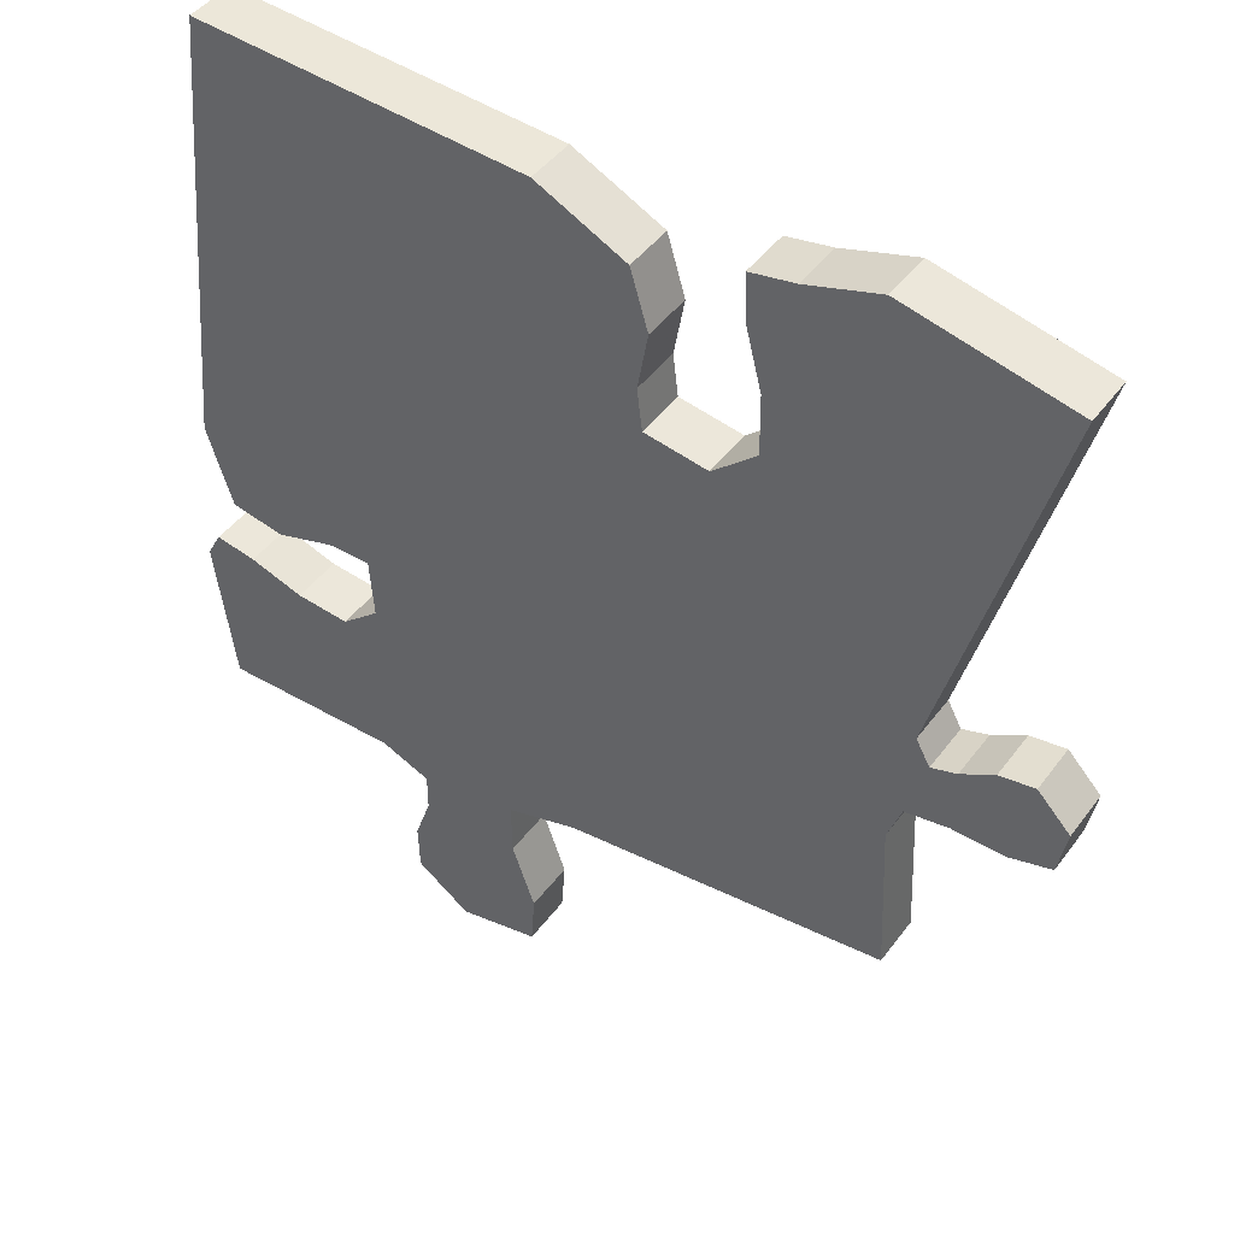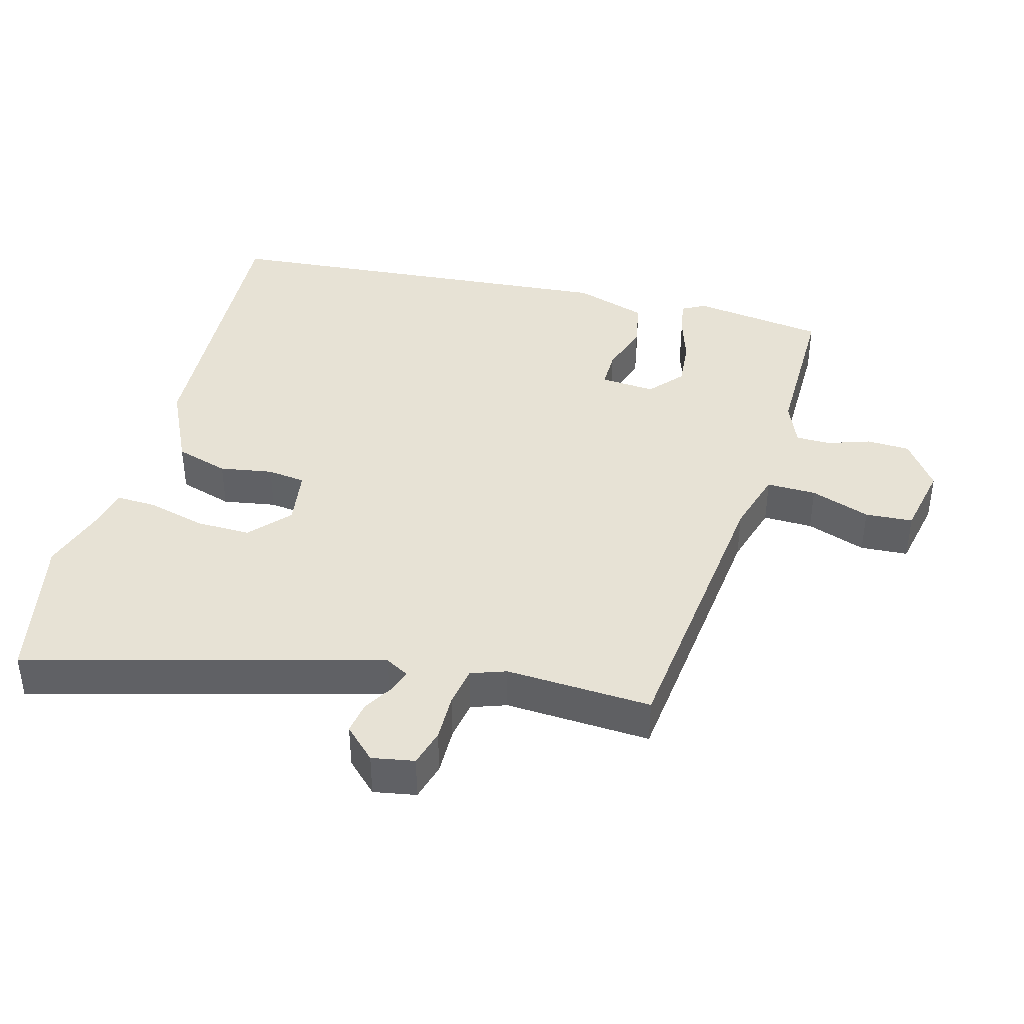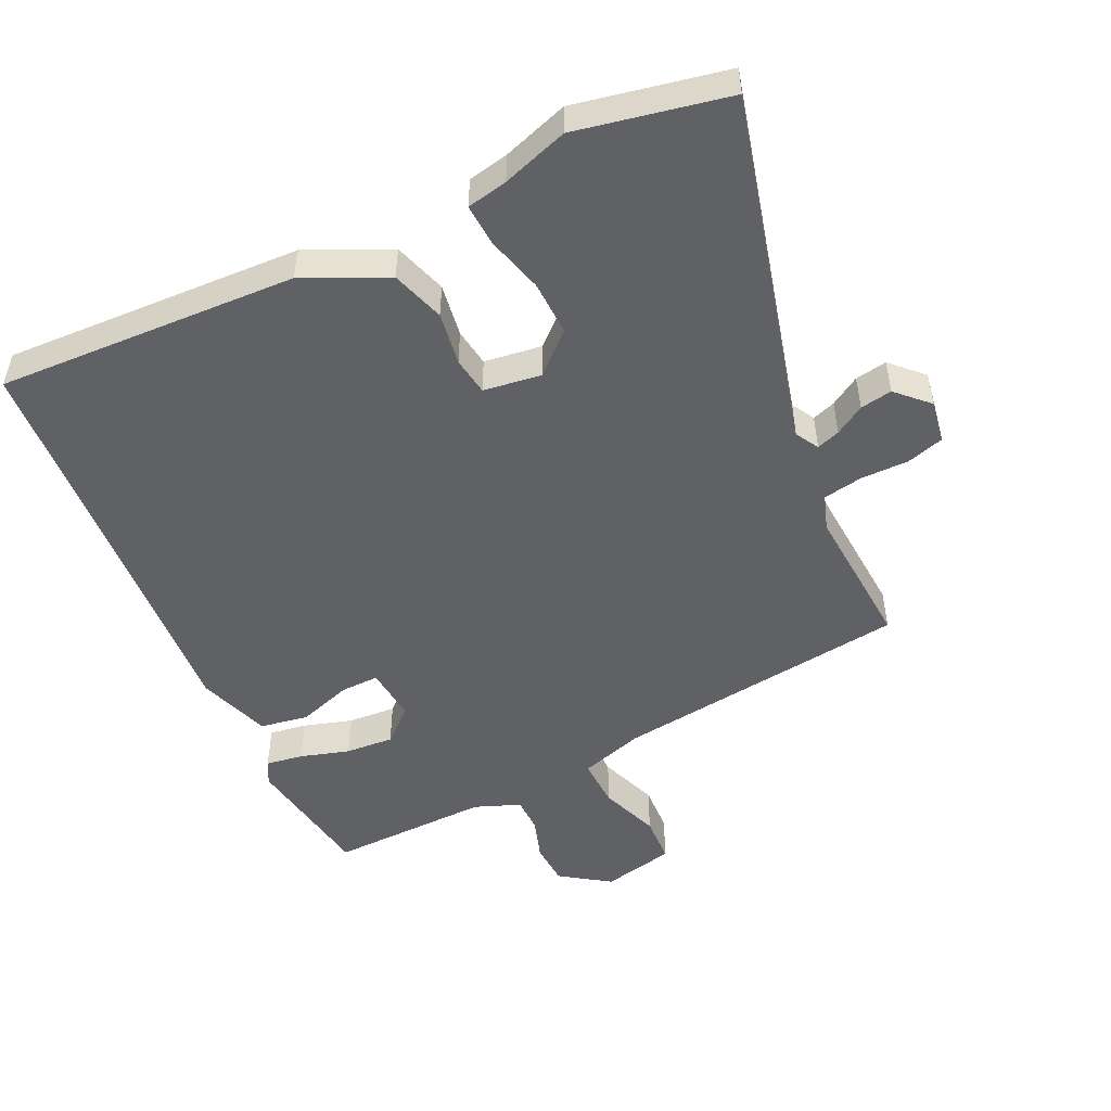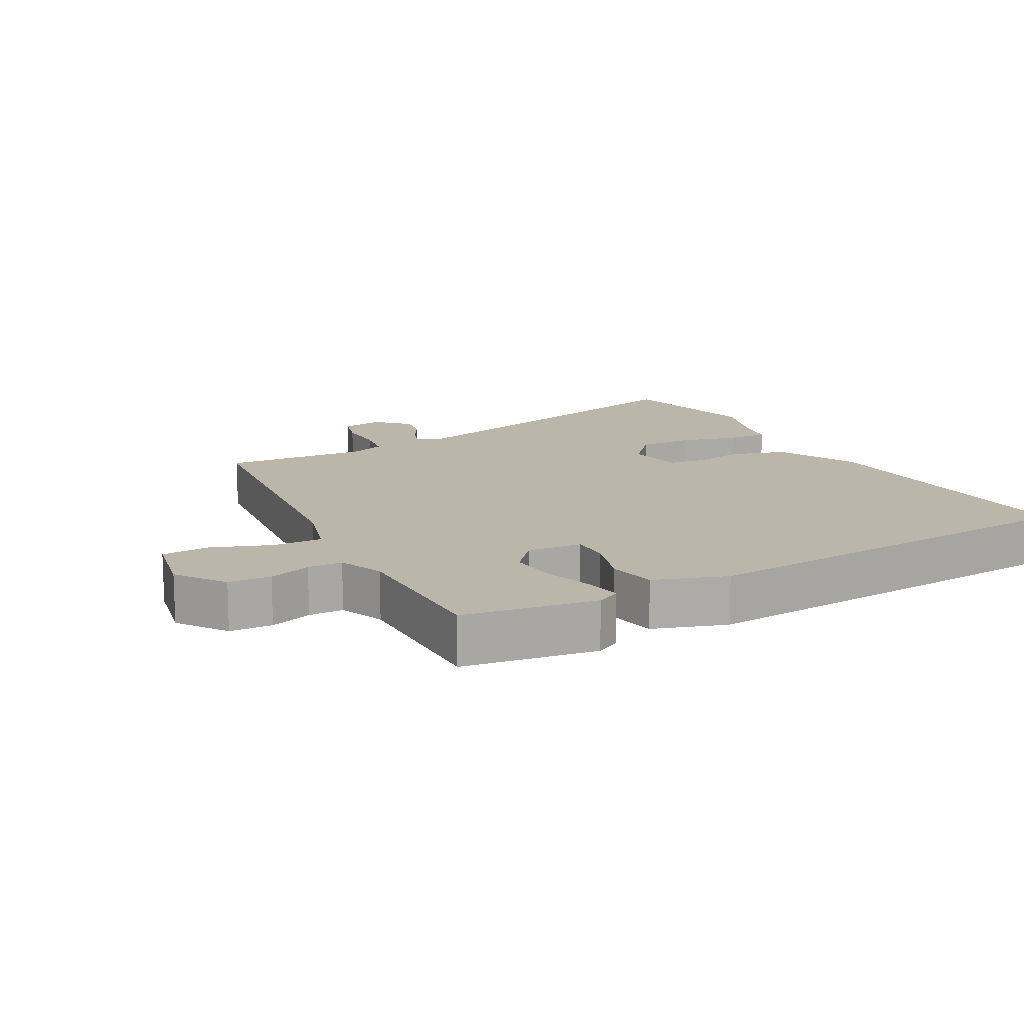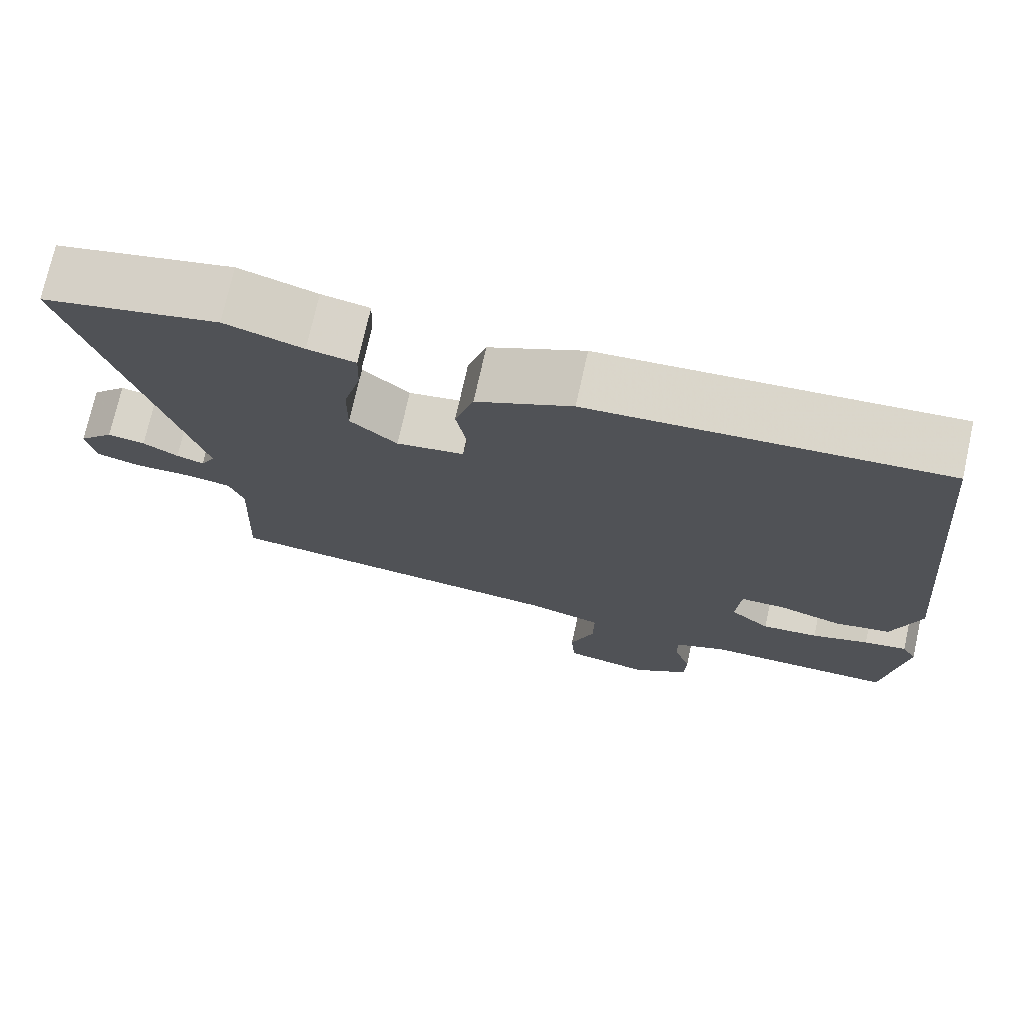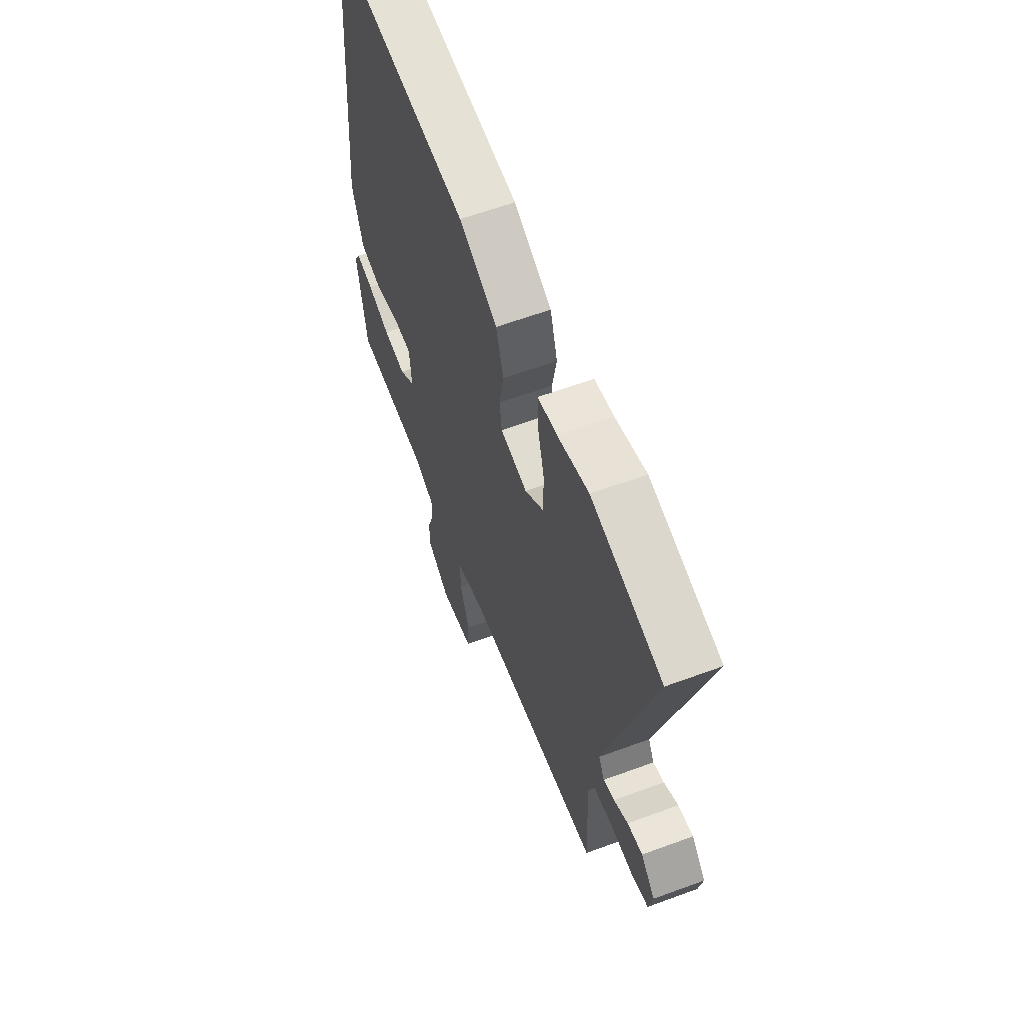
<metadata>
{"format":"obj","ext":"obj","renderer":"f3d","projection":"perspective","resolution":1024,"background":"white","views":[{"elev":44.5,"azim":34.0,"up":"+Z"},{"elev":40.1,"azim":105.8,"up":"+Y"},{"elev":-50.3,"azim":26.7,"up":"+Y"},{"elev":14.0,"azim":-117.8,"up":"+Y"},{"elev":73.7,"azim":-167.5,"up":"+Z"},{"elev":61.5,"azim":69.4,"up":"+Z"}]}
</metadata>
<code>
v 0.43 0.07 0.516
v 0.655 0.07 0.465
v 0.508 0.07 -0.058
v 0.527 0.07 -0.093
v 0.562 0.07 -0.082
v 0.607 0.07 -0.056
v 0.655 0.07 -0.049
v 0.7 0.07 -0.096
v 0.688 0.07 -0.159
v 0.632 0.07 -0.174
v 0.56 0.07 -0.172
v 0.501 0.07 -0.181
v 0.482 0.07 -0.233
v 0.492 0.07 -0.45
v 0.05 0.07 -0.494
v -0.046 0.07 -0.521
v -0.045 0.07 -0.595
v -0.014 0.07 -0.684
v -0.019 0.07 -0.755
v -0.128 0.07 -0.776
v -0.2 0.07 -0.724
v -0.202 0.07 -0.66
v -0.18 0.07 -0.597
v -0.18 0.07 -0.545
v -0.247 0.07 -0.517
v -0.487 0.07 -0.516
v -0.514 0.07 -0.317
v -0.495 0.07 -0.282
v -0.44 0.07 -0.292
v -0.367 0.07 -0.316
v -0.295 0.07 -0.323
v -0.244 0.07 -0.28
v -0.25 0.07 -0.198
v -0.308 0.07 -0.198
v -0.388 0.07 -0.222
v -0.46 0.07 -0.208
v -0.495 0.07 -0.099
v -0.438 0.07 0.514
v 0.01 0.07 0.483
v 0.132 0.07 0.423
v 0.156 0.07 0.343
v 0.142 0.07 0.264
v 0.149 0.07 0.207
v 0.235 0.07 0.193
v 0.295 0.07 0.245
v 0.294 0.07 0.327
v 0.272 0.07 0.413
v 0.27 0.07 0.475
v 0.331 0.07 0.486
v 0.43 0 0.516
v 0.655 0 0.465
v 0.508 0 -0.058
v 0.527 0 -0.093
v 0.562 0 -0.082
v 0.607 0 -0.056
v 0.655 0 -0.049
v 0.7 0 -0.096
v 0.688 0 -0.159
v 0.632 0 -0.174
v 0.56 0 -0.172
v 0.501 0 -0.181
v 0.482 0 -0.233
v 0.492 0 -0.45
v 0.05 0 -0.494
v -0.046 0 -0.521
v -0.045 0 -0.595
v -0.014 0 -0.684
v -0.019 0 -0.755
v -0.128 0 -0.776
v -0.2 0 -0.724
v -0.202 0 -0.66
v -0.18 0 -0.597
v -0.18 0 -0.545
v -0.247 0 -0.517
v -0.487 0 -0.516
v -0.514 0 -0.317
v -0.495 0 -0.282
v -0.44 0 -0.292
v -0.367 0 -0.316
v -0.295 0 -0.323
v -0.244 0 -0.28
v -0.25 0 -0.198
v -0.308 0 -0.198
v -0.388 0 -0.222
v -0.46 0 -0.208
v -0.495 0 -0.099
v -0.438 0 0.514
v 0.01 0 0.483
v 0.132 0 0.423
v 0.156 0 0.343
v 0.142 0 0.264
v 0.149 0 0.207
v 0.235 0 0.193
v 0.295 0 0.245
v 0.294 0 0.327
v 0.272 0 0.413
v 0.27 0 0.475
v 0.331 0 0.486
f 46 47 48 49
f 1 2 3
f 49 1 3
f 46 49 3
f 45 46 3
f 44 45 3 4
f 43 44 4
f 40 41 42
f 39 40 42
f 38 39 42
f 37 38 42
f 36 37 42
f 35 36 42
f 34 35 42
f 33 34 42 43
f 32 33 43 4
f 28 29 30
f 27 28 30
f 26 27 30
f 25 26 30
f 24 25 30 31
f 21 22 23
f 20 21 23
f 19 20 23
f 18 19 23
f 17 18 23
f 16 17 23 24
f 31 32 4
f 24 31 4
f 16 24 4
f 15 16 4
f 9 10 11
f 8 9 11
f 7 8 11
f 6 7 11
f 5 6 11
f 5 11 12
f 4 5 12
f 15 4 12 13
f 13 14 15
f 98 97 96 95
f 52 51 50
f 52 50 98
f 52 98 95
f 52 95 94
f 53 52 94 93
f 53 93 92
f 91 90 89
f 91 89 88
f 91 88 87
f 91 87 86
f 91 86 85
f 91 85 84
f 91 84 83
f 92 91 83 82
f 53 92 82 81
f 79 78 77
f 79 77 76
f 79 76 75
f 79 75 74
f 80 79 74 73
f 72 71 70
f 72 70 69
f 72 69 68
f 72 68 67
f 72 67 66
f 73 72 66 65
f 53 81 80
f 53 80 73
f 53 73 65
f 53 65 64
f 60 59 58
f 60 58 57
f 60 57 56
f 60 56 55
f 60 55 54
f 61 60 54
f 61 54 53
f 62 61 53 64
f 64 63 62
f 1 50 51 2
f 2 51 52 3
f 3 52 53 4
f 4 53 54 5
f 5 54 55 6
f 6 55 56 7
f 7 56 57 8
f 8 57 58 9
f 9 58 59 10
f 10 59 60 11
f 11 60 61 12
f 12 61 62 13
f 13 62 63 14
f 14 63 64 15
f 15 64 65 16
f 16 65 66 17
f 17 66 67 18
f 18 67 68 19
f 19 68 69 20
f 20 69 70 21
f 21 70 71 22
f 22 71 72 23
f 23 72 73 24
f 24 73 74 25
f 25 74 75 26
f 26 75 76 27
f 27 76 77 28
f 28 77 78 29
f 29 78 79 30
f 30 79 80 31
f 31 80 81 32
f 32 81 82 33
f 33 82 83 34
f 34 83 84 35
f 35 84 85 36
f 36 85 86 37
f 37 86 87 38
f 38 87 88 39
f 39 88 89 40
f 40 89 90 41
f 41 90 91 42
f 42 91 92 43
f 43 92 93 44
f 44 93 94 45
f 45 94 95 46
f 46 95 96 47
f 47 96 97 48
f 48 97 98 49
f 49 98 50 1

</code>
